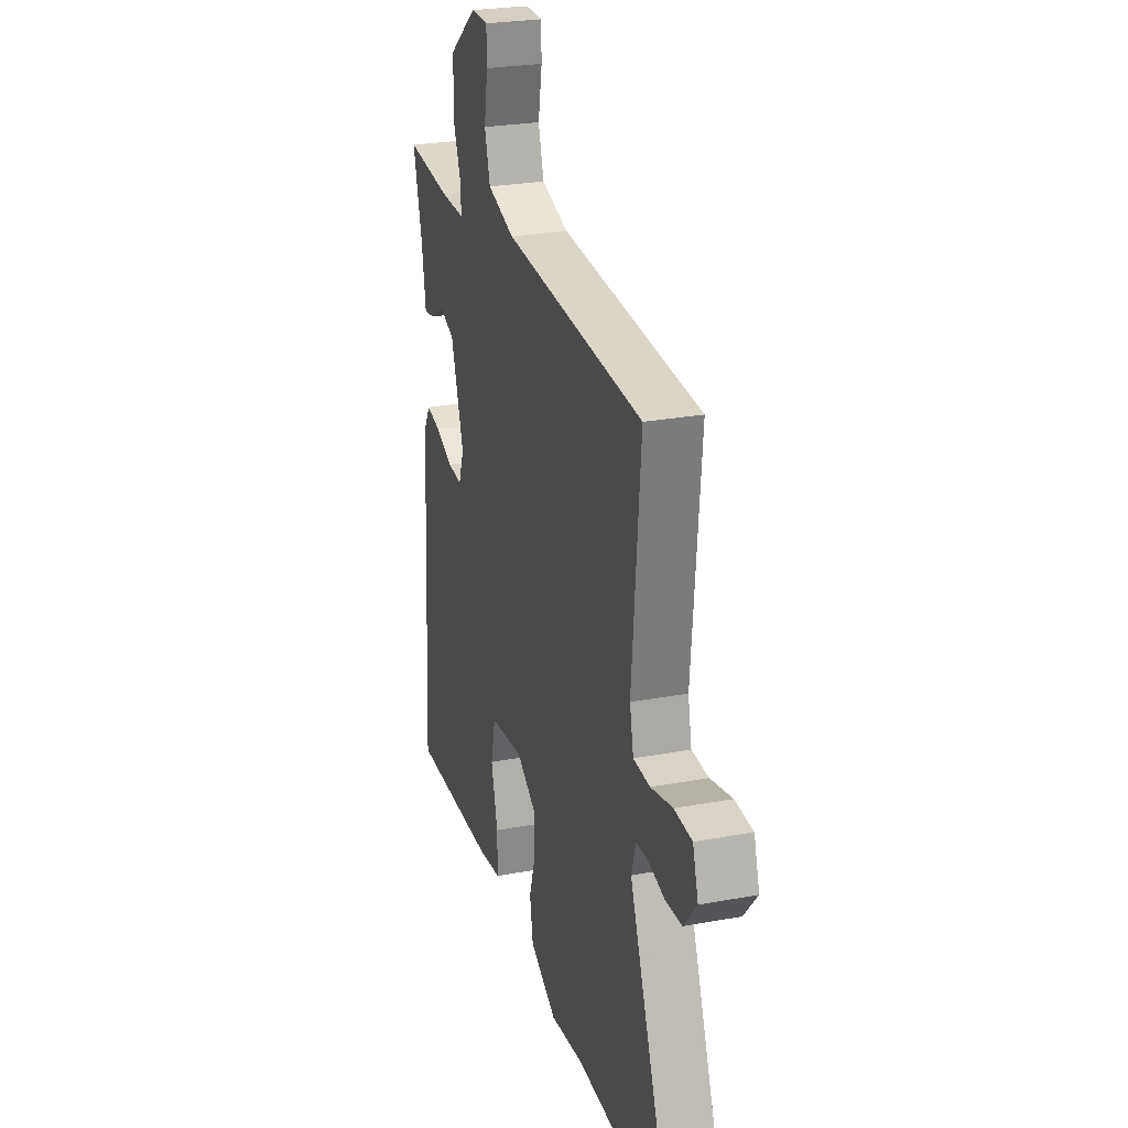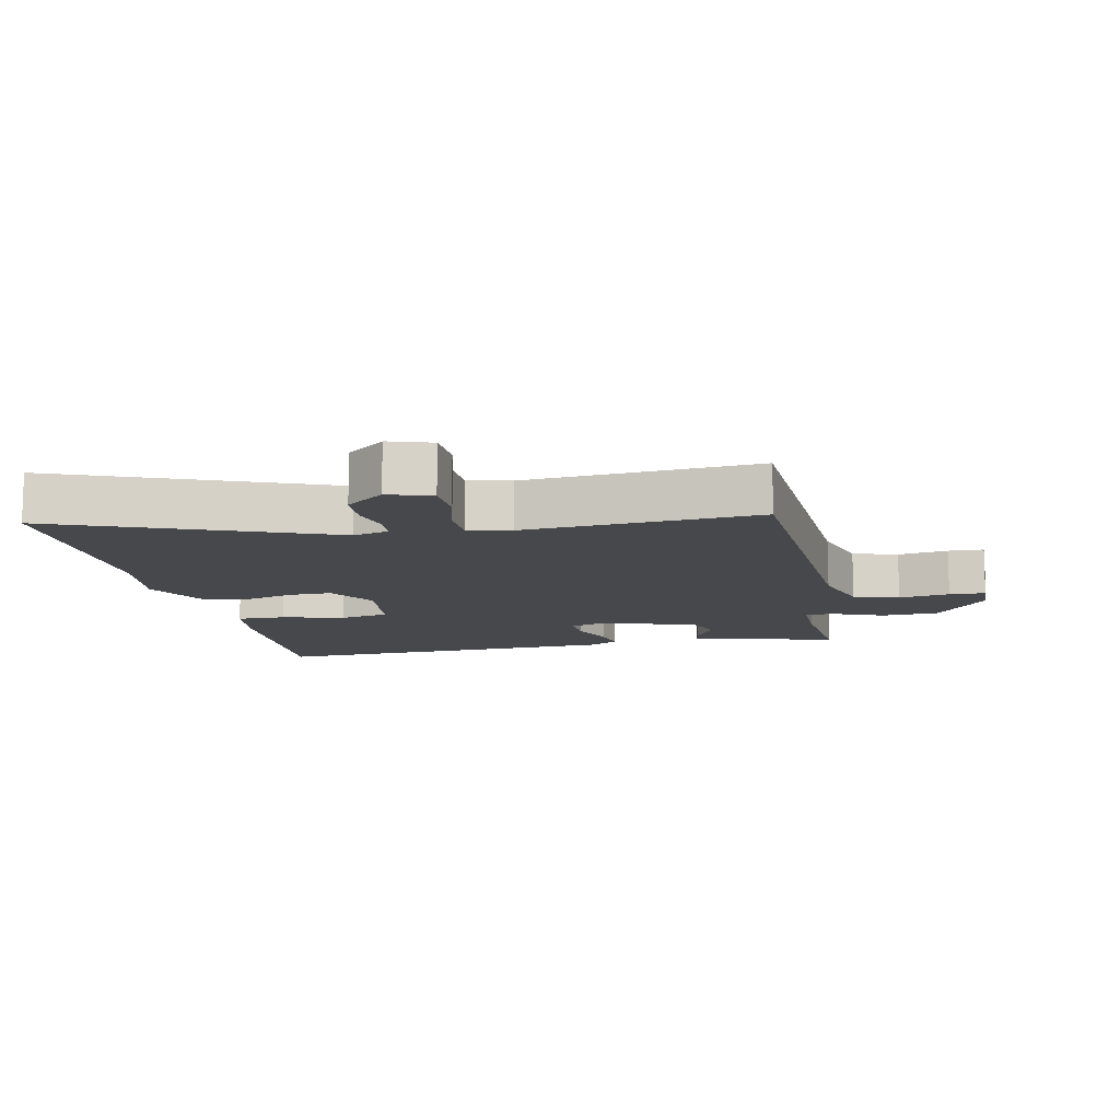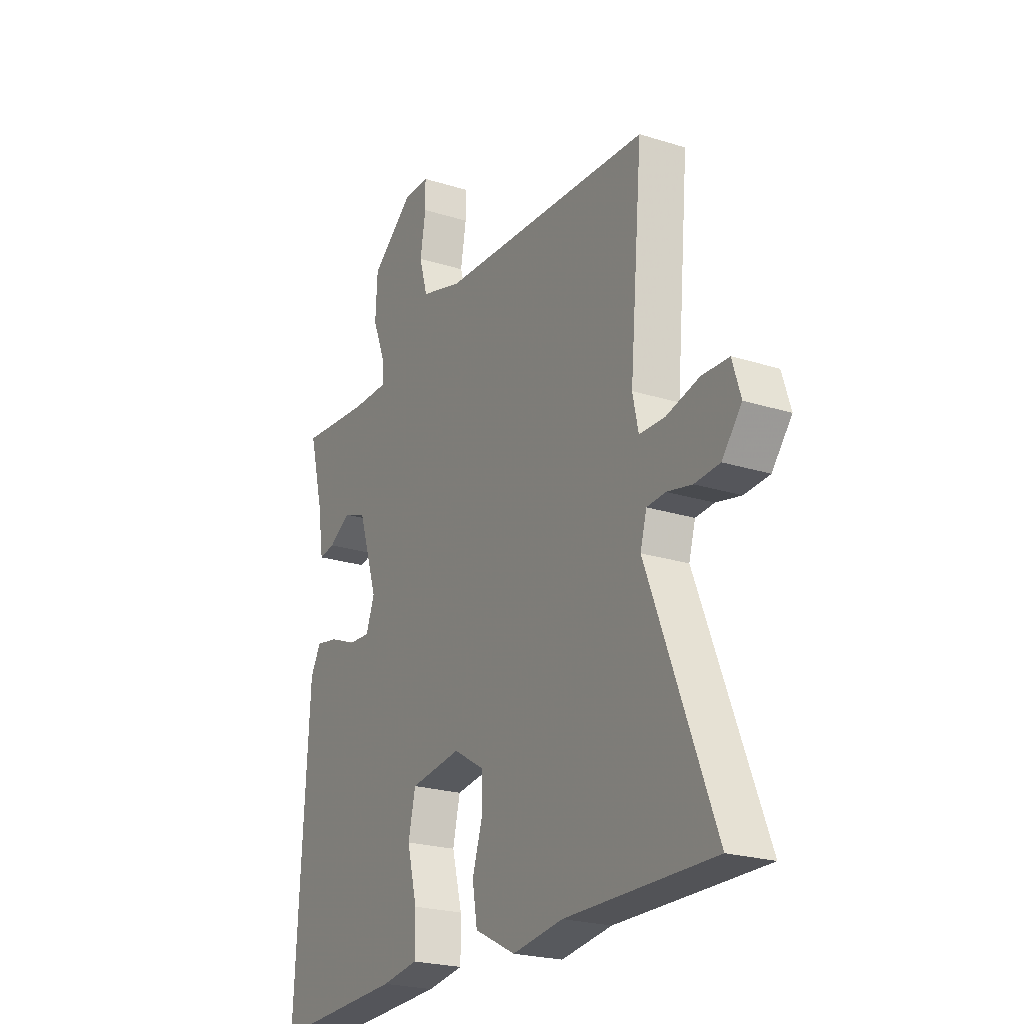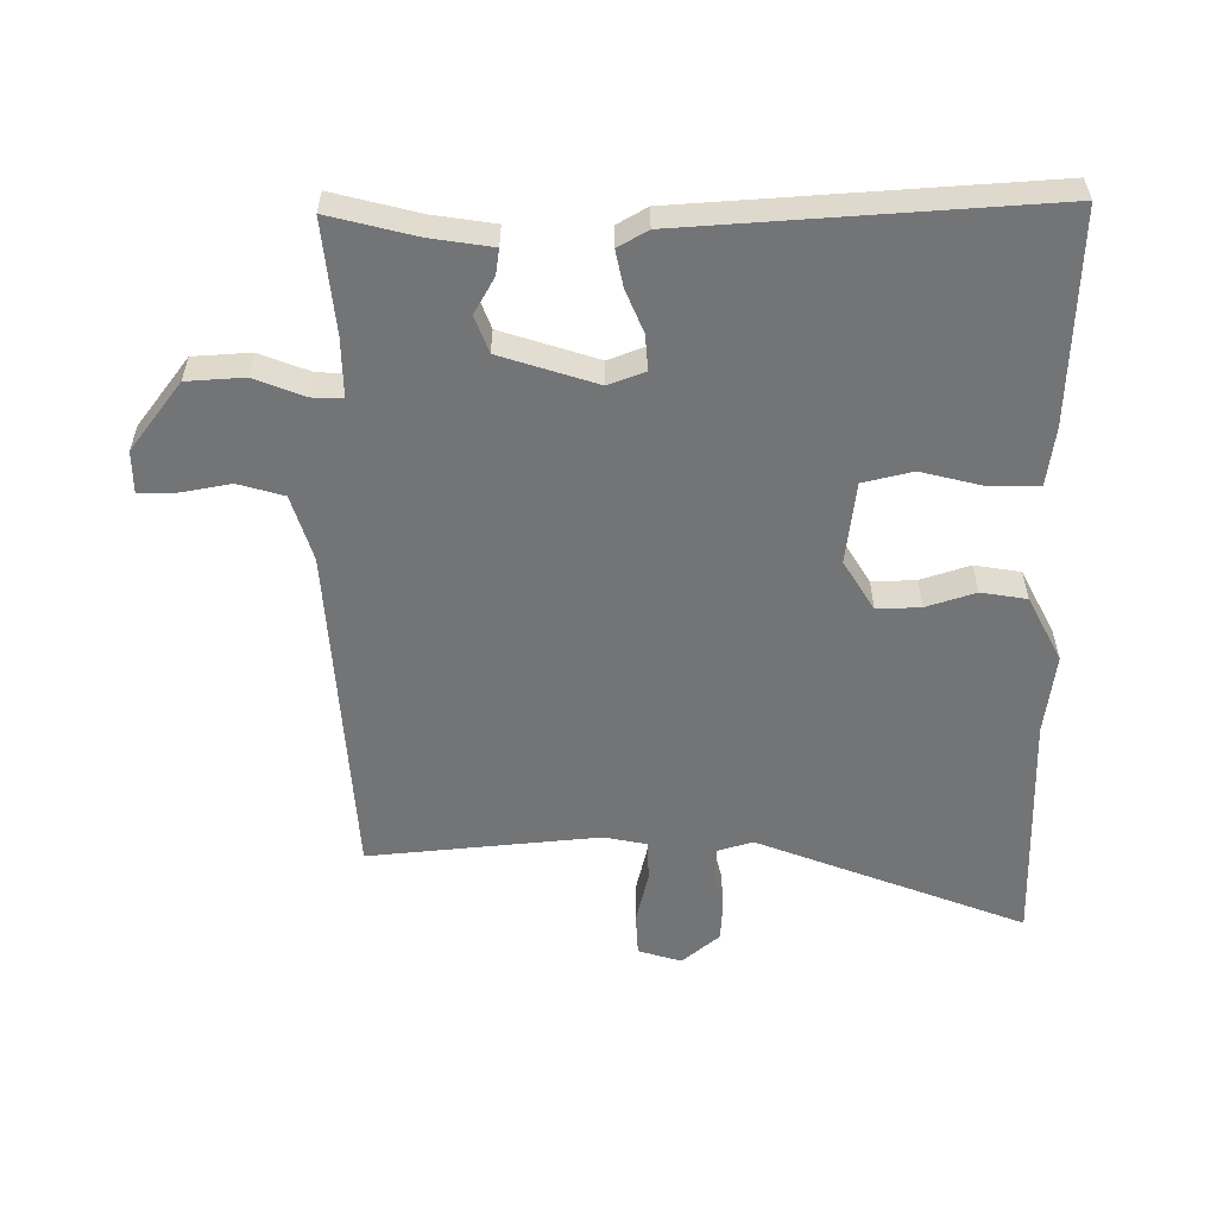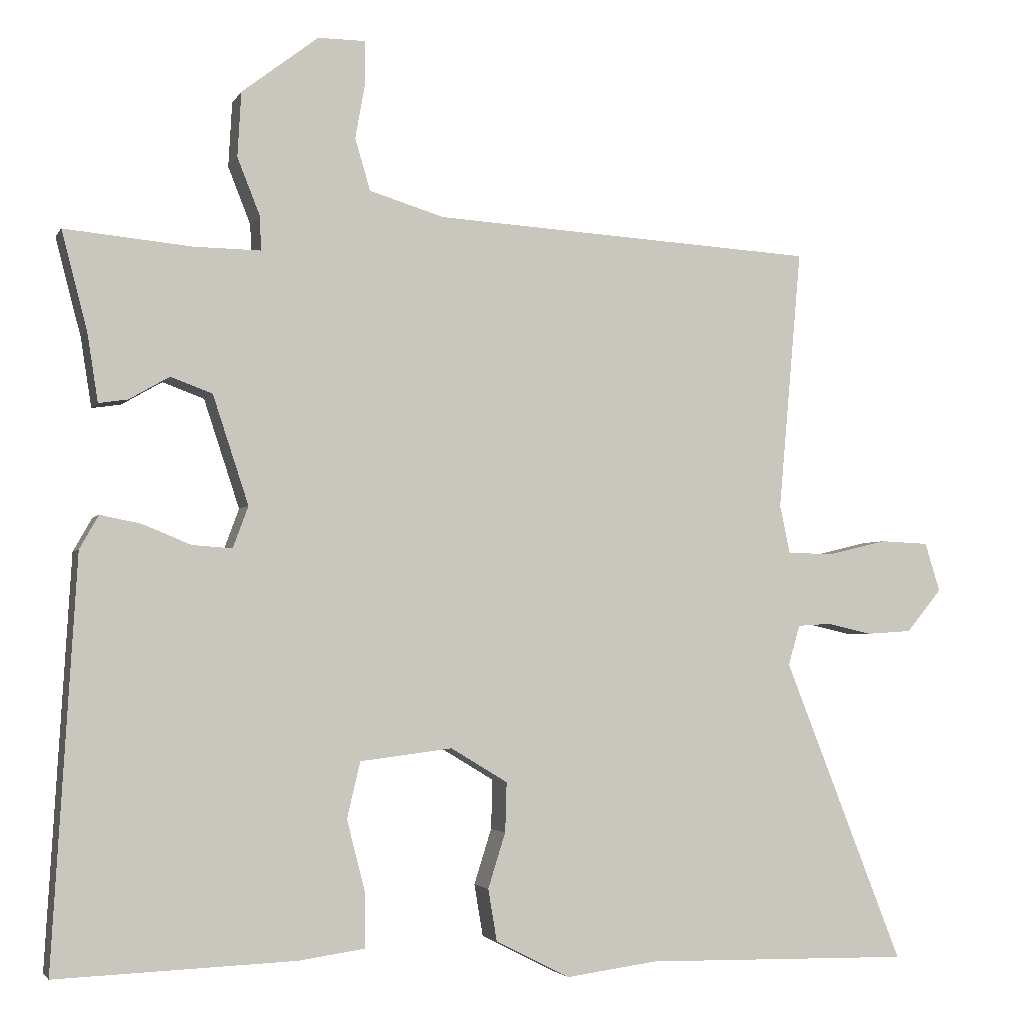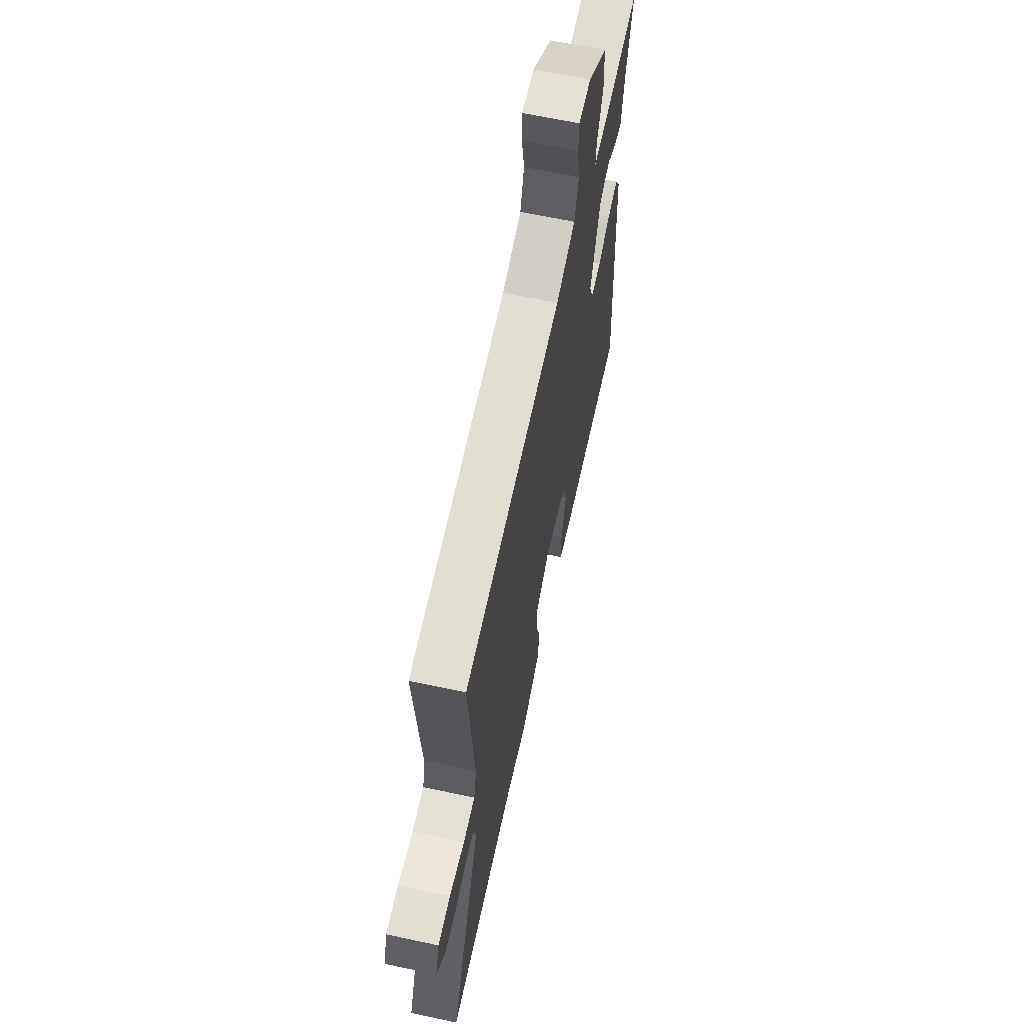
<metadata>
{"format":"obj","ext":"obj","renderer":"f3d","projection":"perspective","resolution":1024,"background":"white","views":[{"elev":26.2,"azim":-106.3,"up":"+Z"},{"elev":-11.3,"azim":-78.7,"up":"+Y"},{"elev":-23.1,"azim":-118.1,"up":"+Z"},{"elev":-56.2,"azim":90.7,"up":"+Y"},{"elev":-3.3,"azim":163.5,"up":"+Z"},{"elev":64.2,"azim":-77.8,"up":"+Z"}]}
</metadata>
<code>
v 0.498 0.07 -0.492
v 0.171 0.07 -0.479
v 0.08 0.07 -0.466
v 0.08 0.07 -0.39
v 0.105 0.07 -0.293
v 0.087 0.07 -0.216
v -0.04 0.07 -0.2
v -0.118 0.07 -0.247
v -0.116 0.07 -0.315
v -0.092 0.07 -0.391
v -0.104 0.07 -0.462
v -0.206 0.07 -0.514
v -0.332 0.07 -0.497
v -0.699 0.07 -0.503
v -0.535 0.07 -0.087
v -0.551 0.07 -0.032
v -0.597 0.07 -0.029
v -0.659 0.07 -0.043
v -0.721 0.07 -0.039
v -0.77 0.07 0.02
v -0.749 0.07 0.087
v -0.682 0.07 0.09
v -0.6 0.07 0.07
v -0.537 0.07 0.072
v -0.523 0.07 0.138
v -0.555 0.07 0.497
v -0.027 0.07 0.527
v 0.076 0.07 0.558
v 0.097 0.07 0.629
v 0.083 0.07 0.708
v 0.084 0.07 0.764
v 0.149 0.07 0.764
v 0.254 0.07 0.683
v 0.259 0.07 0.594
v 0.228 0.07 0.516
v 0.226 0.07 0.469
v 0.318 0.07 0.47
v 0.492 0.07 0.486
v 0.457 0.07 0.352
v 0.442 0.07 0.257
v 0.402 0.07 0.263
v 0.347 0.07 0.295
v 0.29 0.07 0.274
v 0.241 0.07 0.125
v 0.262 0.07 0.068
v 0.317 0.07 0.072
v 0.383 0.07 0.099
v 0.439 0.07 0.11
v 0.465 0.07 0.064
v 0.498 0 -0.492
v 0.171 0 -0.479
v 0.08 0 -0.466
v 0.08 0 -0.39
v 0.105 0 -0.293
v 0.087 0 -0.216
v -0.04 0 -0.2
v -0.118 0 -0.247
v -0.116 0 -0.315
v -0.092 0 -0.391
v -0.104 0 -0.462
v -0.206 0 -0.514
v -0.332 0 -0.497
v -0.699 0 -0.503
v -0.535 0 -0.087
v -0.551 0 -0.032
v -0.597 0 -0.029
v -0.659 0 -0.043
v -0.721 0 -0.039
v -0.77 0 0.02
v -0.749 0 0.087
v -0.682 0 0.09
v -0.6 0 0.07
v -0.537 0 0.072
v -0.523 0 0.138
v -0.555 0 0.497
v -0.027 0 0.527
v 0.076 0 0.558
v 0.097 0 0.629
v 0.083 0 0.708
v 0.084 0 0.764
v 0.149 0 0.764
v 0.254 0 0.683
v 0.259 0 0.594
v 0.228 0 0.516
v 0.226 0 0.469
v 0.318 0 0.47
v 0.492 0 0.486
v 0.457 0 0.352
v 0.442 0 0.257
v 0.402 0 0.263
v 0.347 0 0.295
v 0.29 0 0.274
v 0.241 0 0.125
v 0.262 0 0.068
v 0.317 0 0.072
v 0.383 0 0.099
v 0.439 0 0.11
v 0.465 0 0.064
f 3 4 5
f 2 3 5
f 1 2 5
f 49 1 5
f 48 49 5
f 47 48 5
f 46 47 5
f 45 46 5 6
f 44 45 6 7
f 43 44 7 8
f 39 40 41 42
f 39 42 43
f 38 39 43
f 37 38 43
f 36 37 43 8
f 33 34 35
f 32 33 35
f 31 32 35
f 30 31 35
f 29 30 35
f 35 36 8
f 29 35 8
f 28 29 8
f 25 26 27
f 27 28 8
f 25 27 8
f 24 25 8
f 21 22 23
f 20 21 23
f 19 20 23
f 18 19 23
f 17 18 23
f 16 17 23 24
f 24 8 9
f 16 24 9
f 15 16 9
f 9 10 11
f 15 9 11
f 14 15 11
f 13 14 11
f 11 12 13
f 54 53 52
f 54 52 51
f 54 51 50
f 54 50 98
f 54 98 97
f 54 97 96
f 54 96 95
f 55 54 95 94
f 56 55 94 93
f 57 56 93 92
f 91 90 89 88
f 92 91 88
f 92 88 87
f 92 87 86
f 57 92 86 85
f 84 83 82
f 84 82 81
f 84 81 80
f 84 80 79
f 84 79 78
f 57 85 84
f 57 84 78
f 57 78 77
f 76 75 74
f 57 77 76
f 57 76 74
f 57 74 73
f 72 71 70
f 72 70 69
f 72 69 68
f 72 68 67
f 72 67 66
f 73 72 66 65
f 58 57 73
f 58 73 65
f 58 65 64
f 60 59 58
f 60 58 64
f 60 64 63
f 60 63 62
f 62 61 60
f 1 50 51 2
f 2 51 52 3
f 3 52 53 4
f 4 53 54 5
f 5 54 55 6
f 6 55 56 7
f 7 56 57 8
f 8 57 58 9
f 9 58 59 10
f 10 59 60 11
f 11 60 61 12
f 12 61 62 13
f 13 62 63 14
f 14 63 64 15
f 15 64 65 16
f 16 65 66 17
f 17 66 67 18
f 18 67 68 19
f 19 68 69 20
f 20 69 70 21
f 21 70 71 22
f 22 71 72 23
f 23 72 73 24
f 24 73 74 25
f 25 74 75 26
f 26 75 76 27
f 27 76 77 28
f 28 77 78 29
f 29 78 79 30
f 30 79 80 31
f 31 80 81 32
f 32 81 82 33
f 33 82 83 34
f 34 83 84 35
f 35 84 85 36
f 36 85 86 37
f 37 86 87 38
f 38 87 88 39
f 39 88 89 40
f 40 89 90 41
f 41 90 91 42
f 42 91 92 43
f 43 92 93 44
f 44 93 94 45
f 45 94 95 46
f 46 95 96 47
f 47 96 97 48
f 48 97 98 49
f 49 98 50 1

</code>
